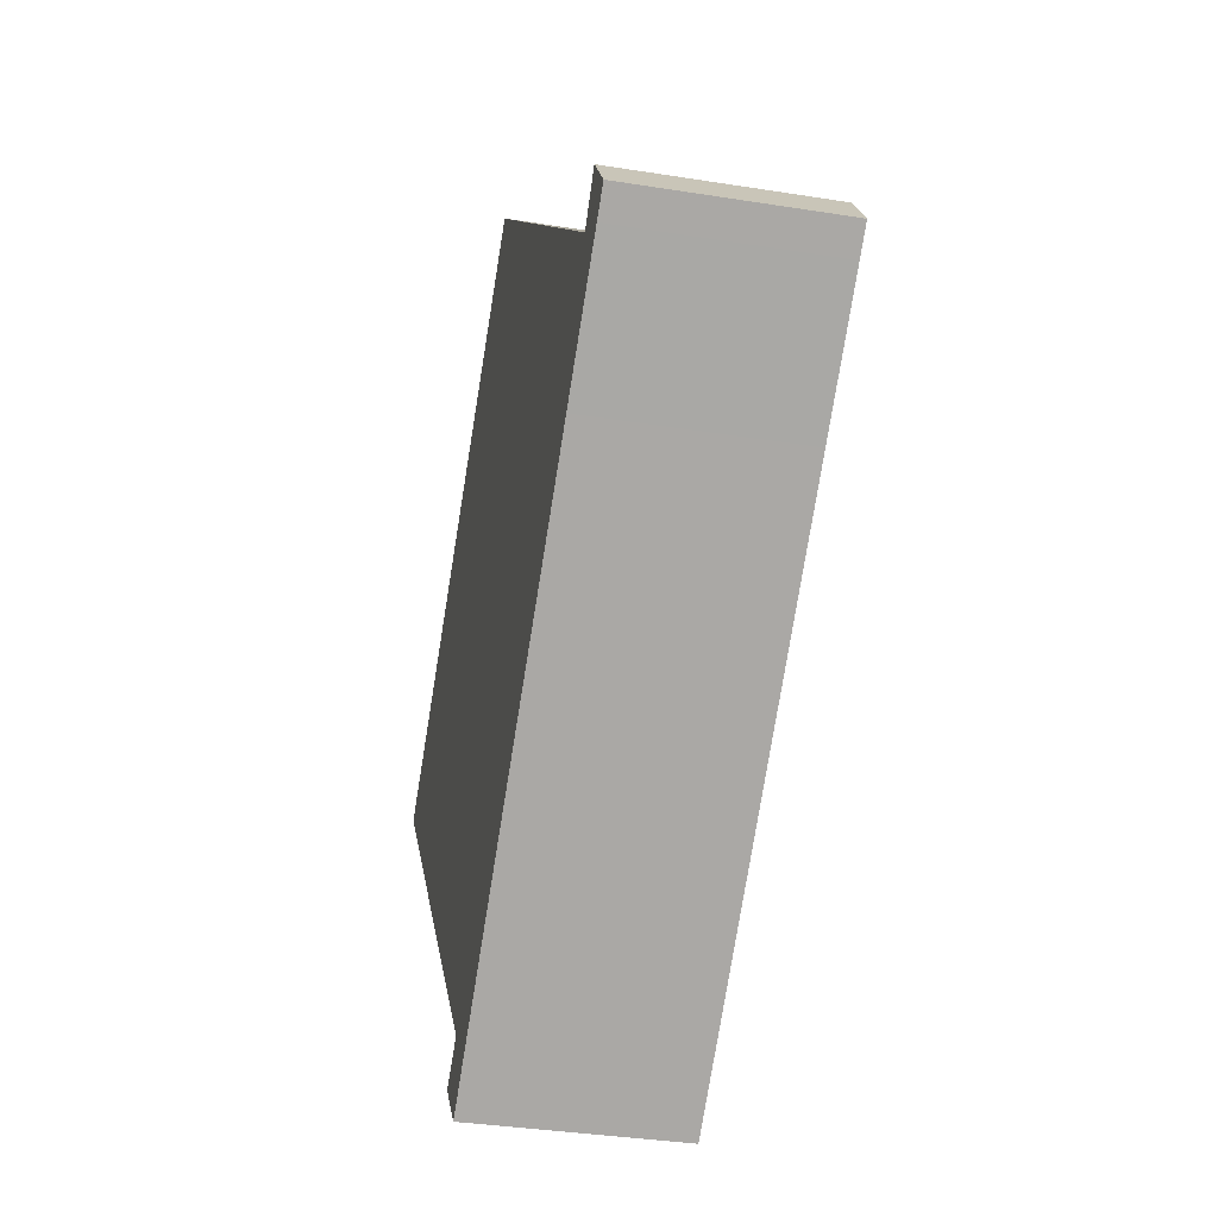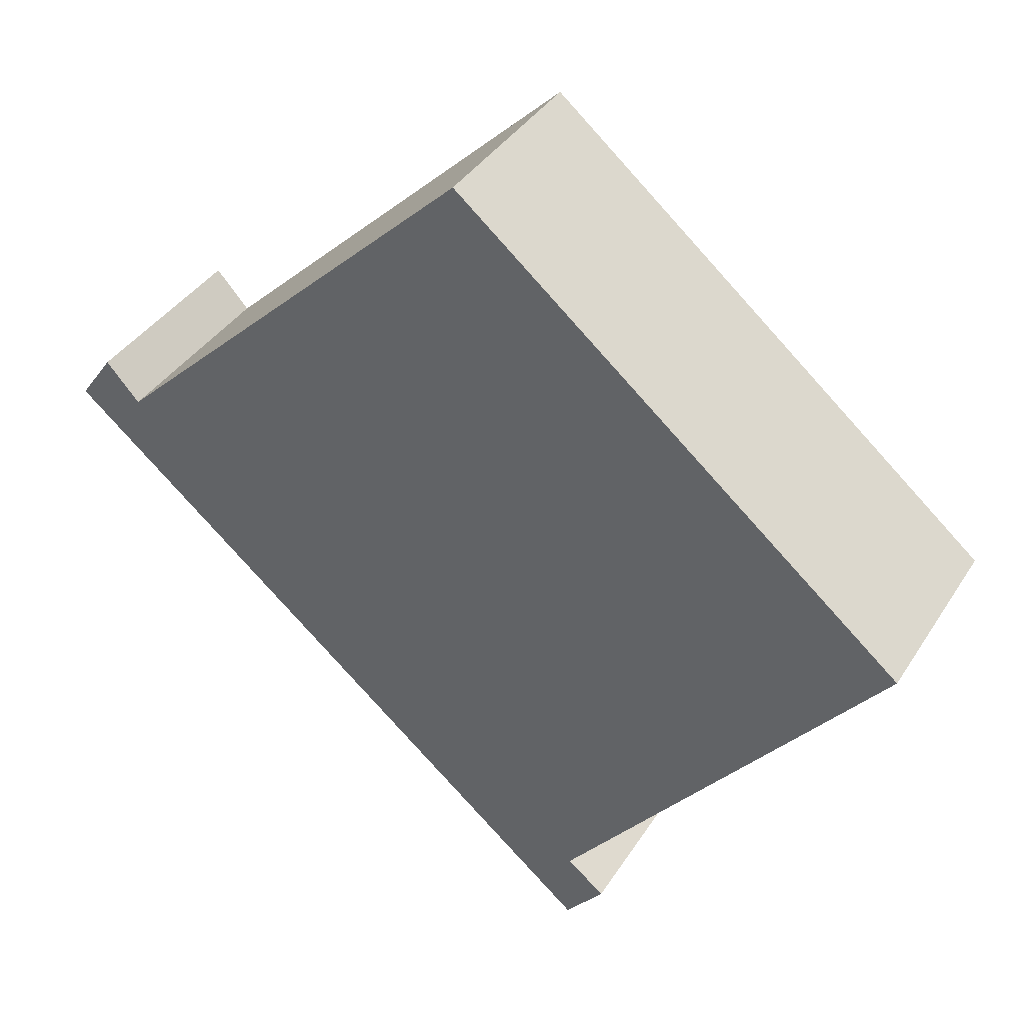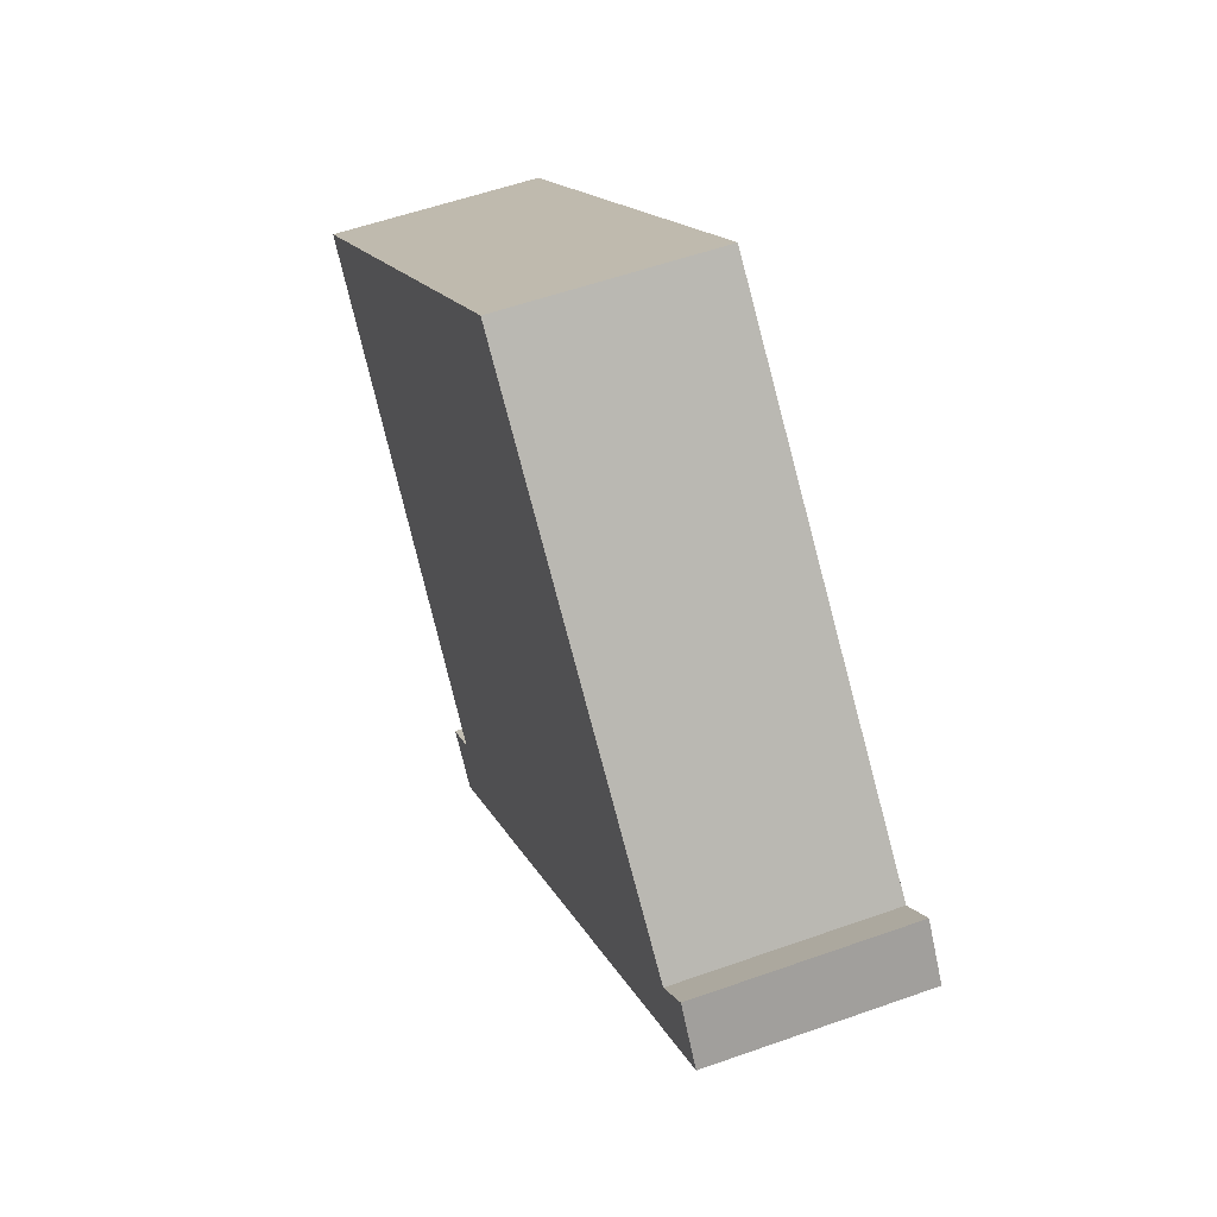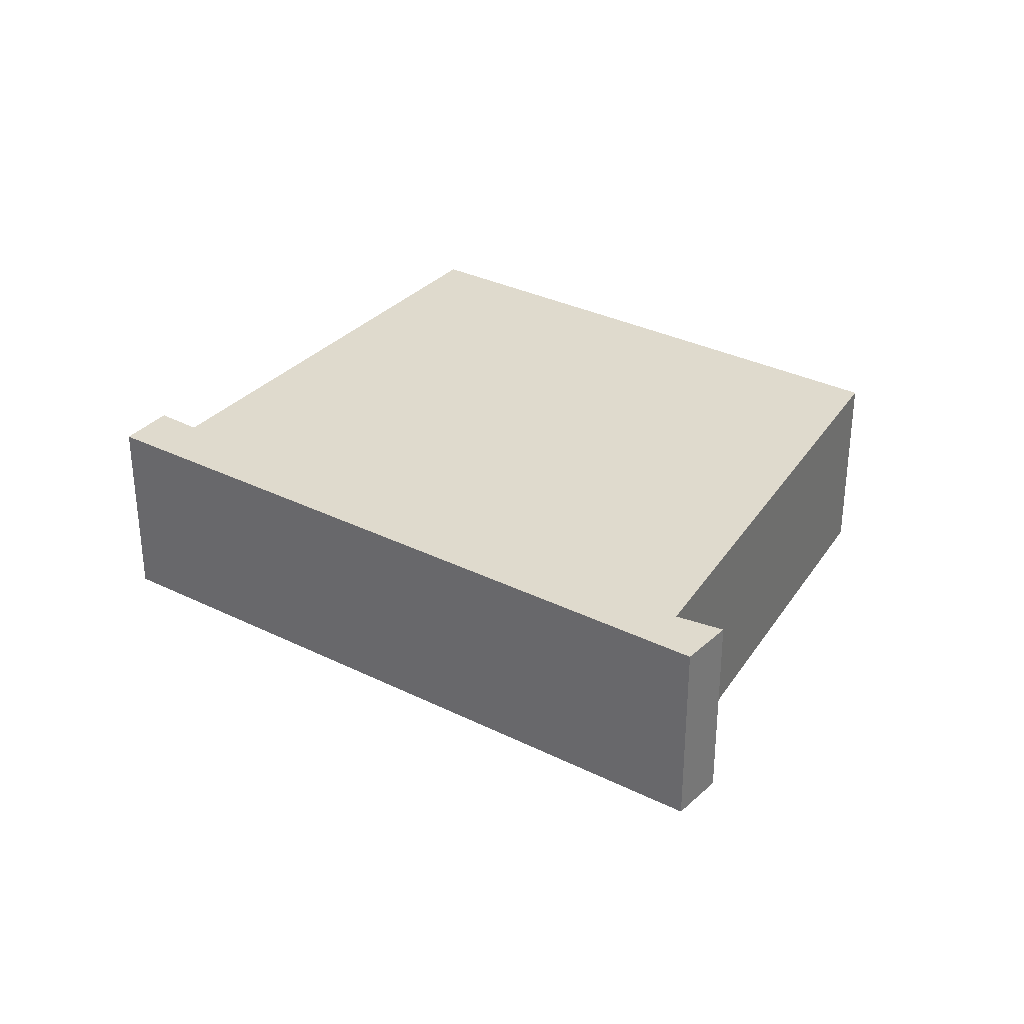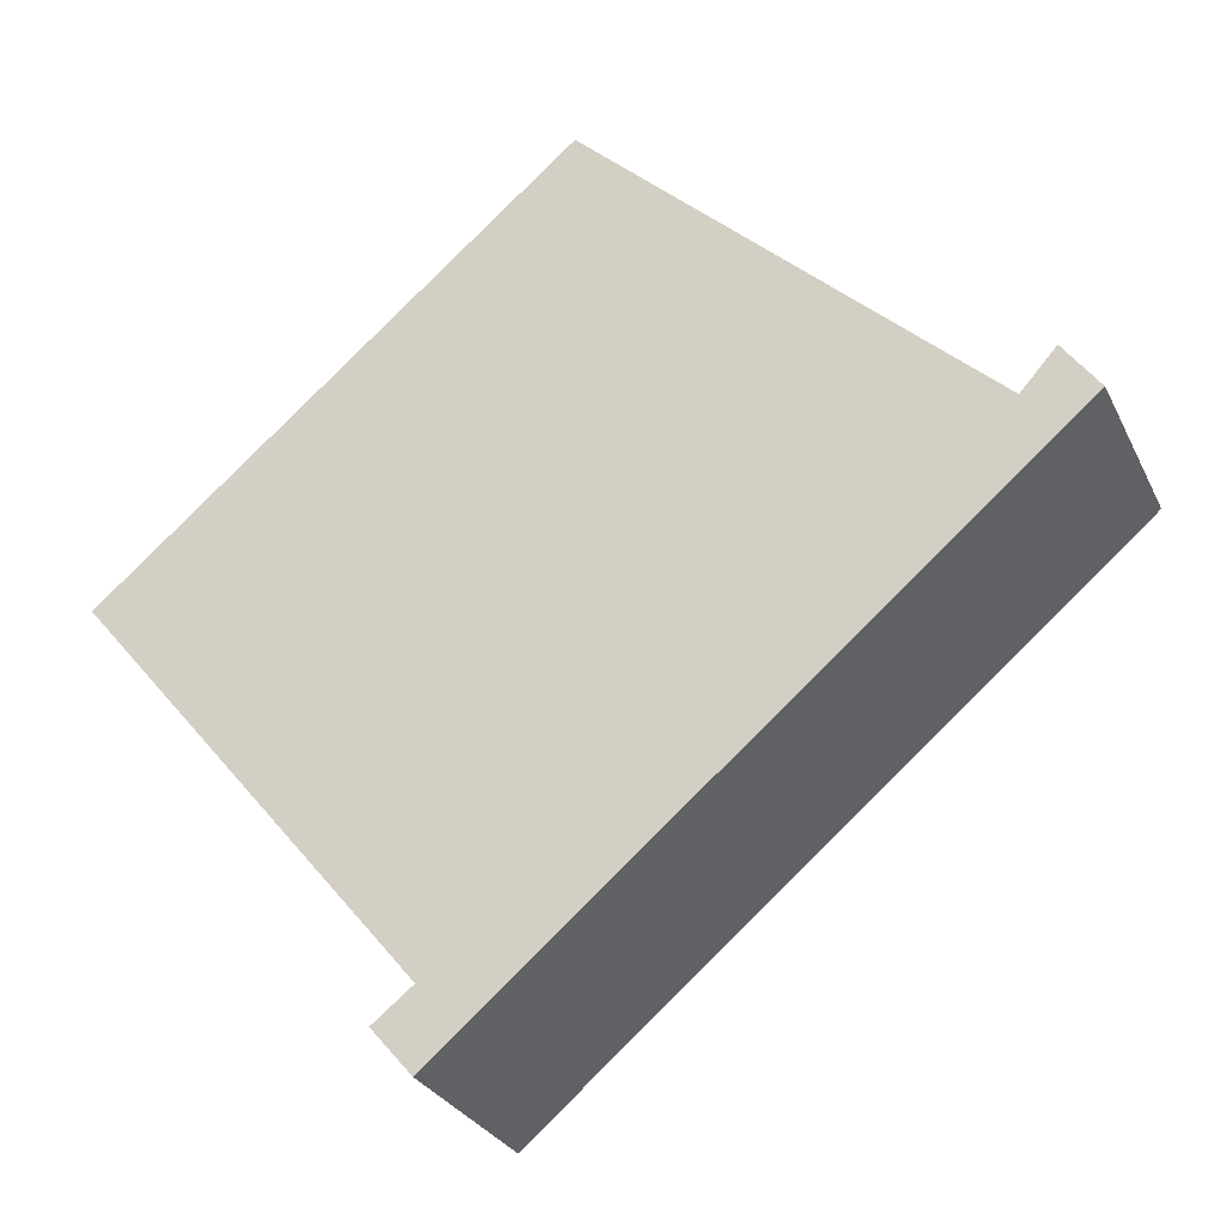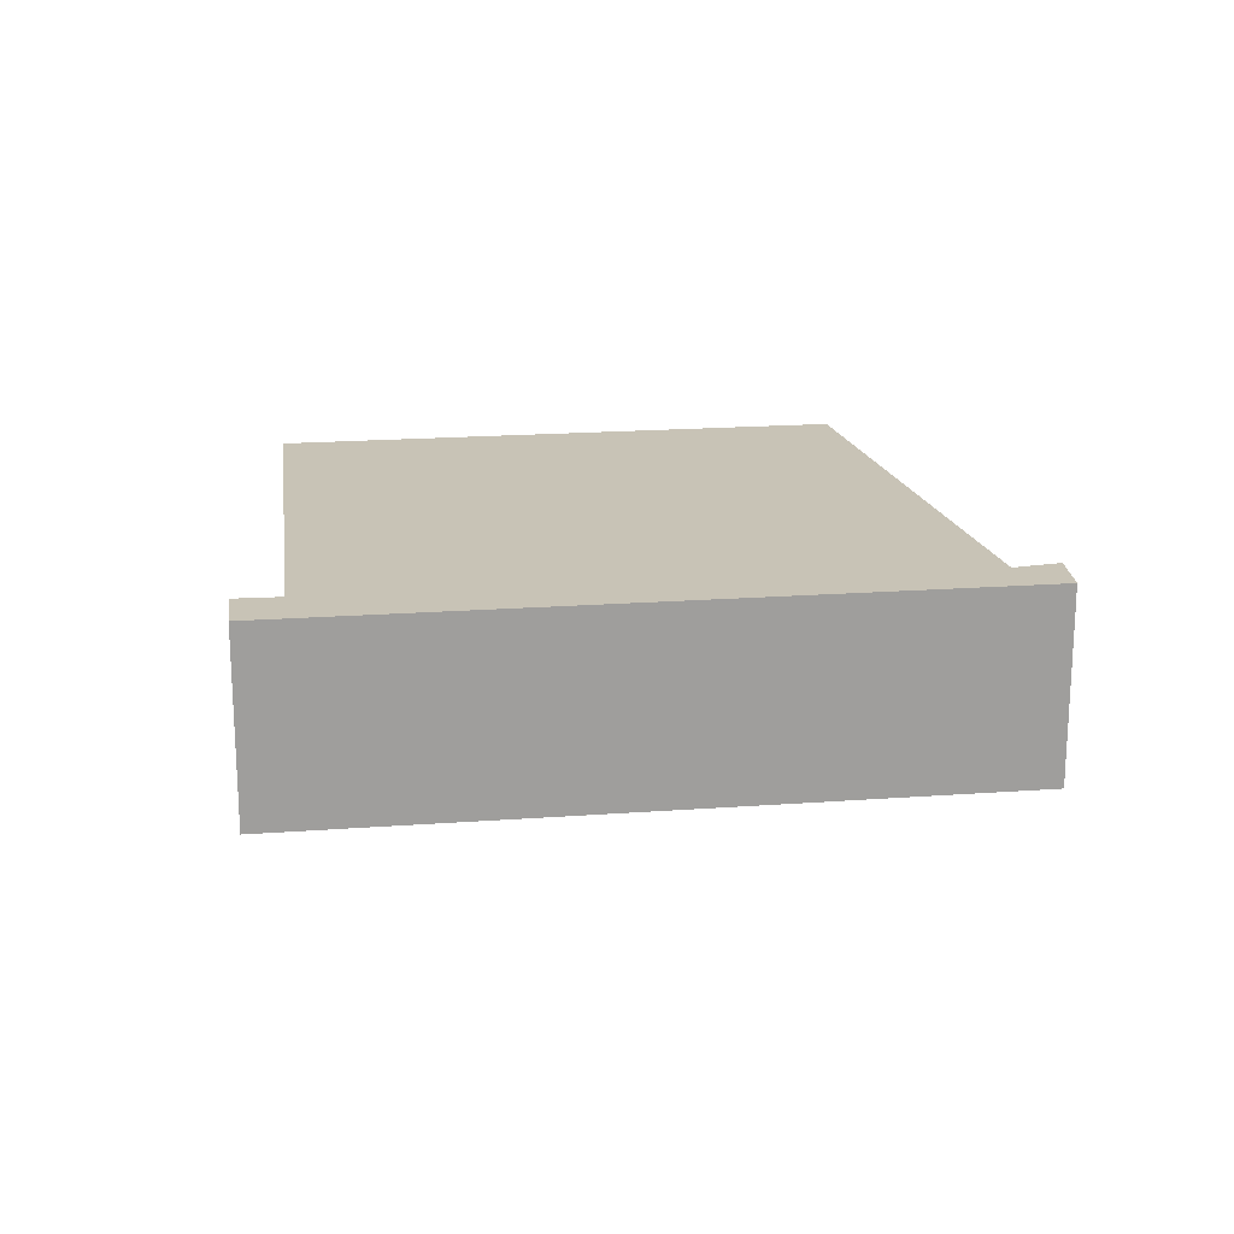
<metadata>
{"format":"obj","ext":"obj","renderer":"f3d","projection":"perspective","resolution":1024,"background":"white","views":[{"elev":-35.2,"azim":-102.0,"up":"+Z"},{"elev":38.0,"azim":28.9,"up":"+Z"},{"elev":55.3,"azim":-110.6,"up":"+Z"},{"elev":32.7,"azim":-105.4,"up":"+Y"},{"elev":-28.6,"azim":-158.1,"up":"+Z"},{"elev":19.4,"azim":-147.7,"up":"+Y"}]}
</metadata>
<code>
v  0.383 2.251 0.536
v  0.27 2.251 -0.228
v  0 2.251 1.378e-16
v  1.507 2.251 -1.269
v  0.7 2.251 0.181
v  0.767 2.251 0.106
v  5.808 2.251 -4.892
v  5.037 2.251 4.158
v  6.475 2.251 -5.454
v  6.484 2.251 -4.602
v  7.852 2.251 -2.953
v  10.16 2.251 -0.166
v  6.914 2.251 -4.94
v  0 0 0
v  0.383 -3.282e-17 0.536
v  0.767 -6.491e-18 0.106
v  5.037 -2.546e-16 4.158
v  0.7 -1.108e-17 0.181
v  10.16 1.016e-17 -0.166
v  6.484 2.818e-16 -4.602
v  6.914 3.025e-16 -4.94
v  7.852 1.808e-16 -2.953
v  6.475 3.34e-16 -5.454
v  5.808 2.995e-16 -4.892
v  1.507 7.77e-17 -1.269
v  0.27 1.396e-17 -0.228
g defaultobject
f 1 2 3
f 2 1 4
f 4 1 5
f 4 5 6
f 4 6 7
f 7 6 8
f 7 8 9
f 9 8 10
f 10 8 11
f 11 8 12
f 13 9 10
f 14 1 3
f 1 14 15
f 16 8 6
f 8 16 17
f 15 5 1
f 5 15 6
f 6 15 16
f 16 15 18
f 17 12 8
f 12 17 19
f 20 13 10
f 13 20 21
f 19 11 12
f 11 19 22
f 11 22 10
f 10 22 20
f 21 9 13
f 9 21 23
f 23 7 9
f 7 23 24
f 7 24 4
f 4 24 25
f 4 25 2
f 2 25 26
f 2 26 3
f 3 26 14
f 17 22 19
f 22 17 20
f 20 17 24
f 24 17 25
f 25 17 16
f 25 16 26
f 26 16 18
f 26 18 15
f 26 15 14
f 20 23 21
f 23 20 24

</code>
